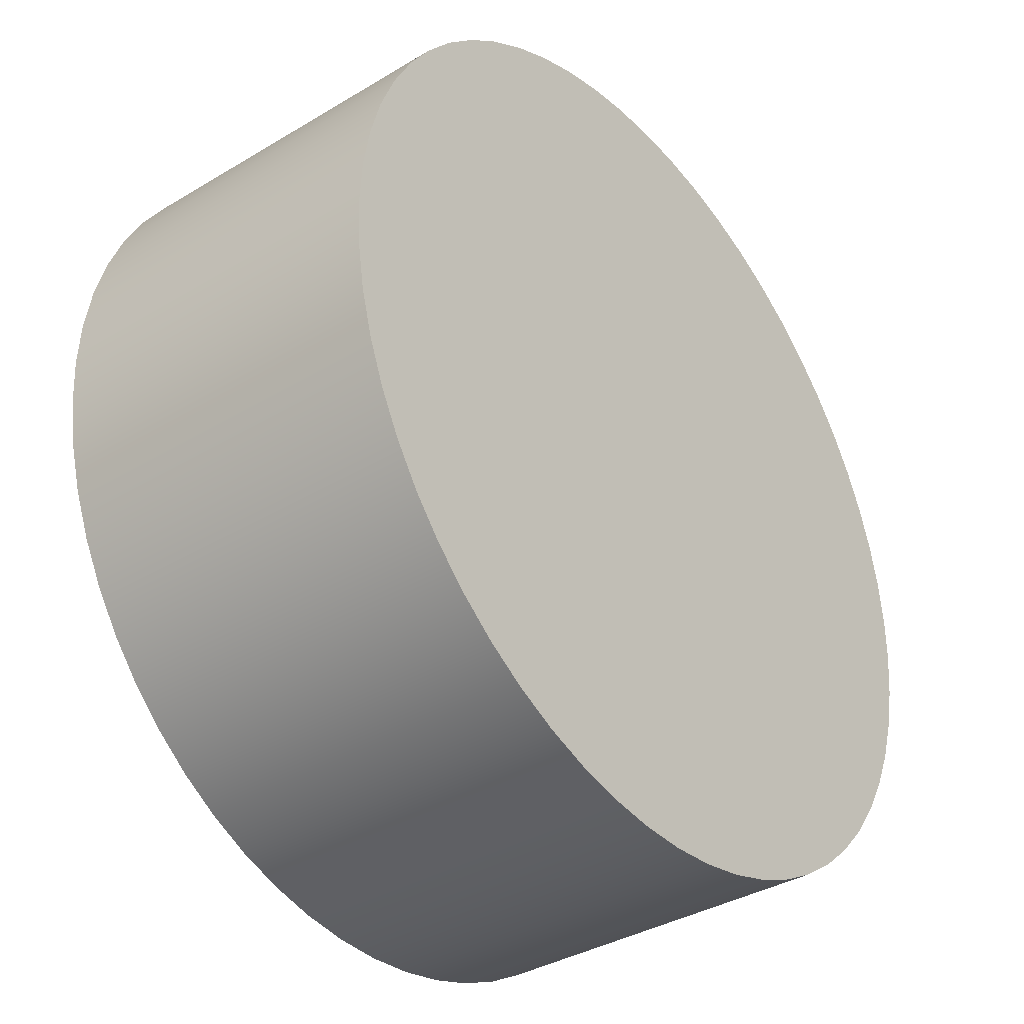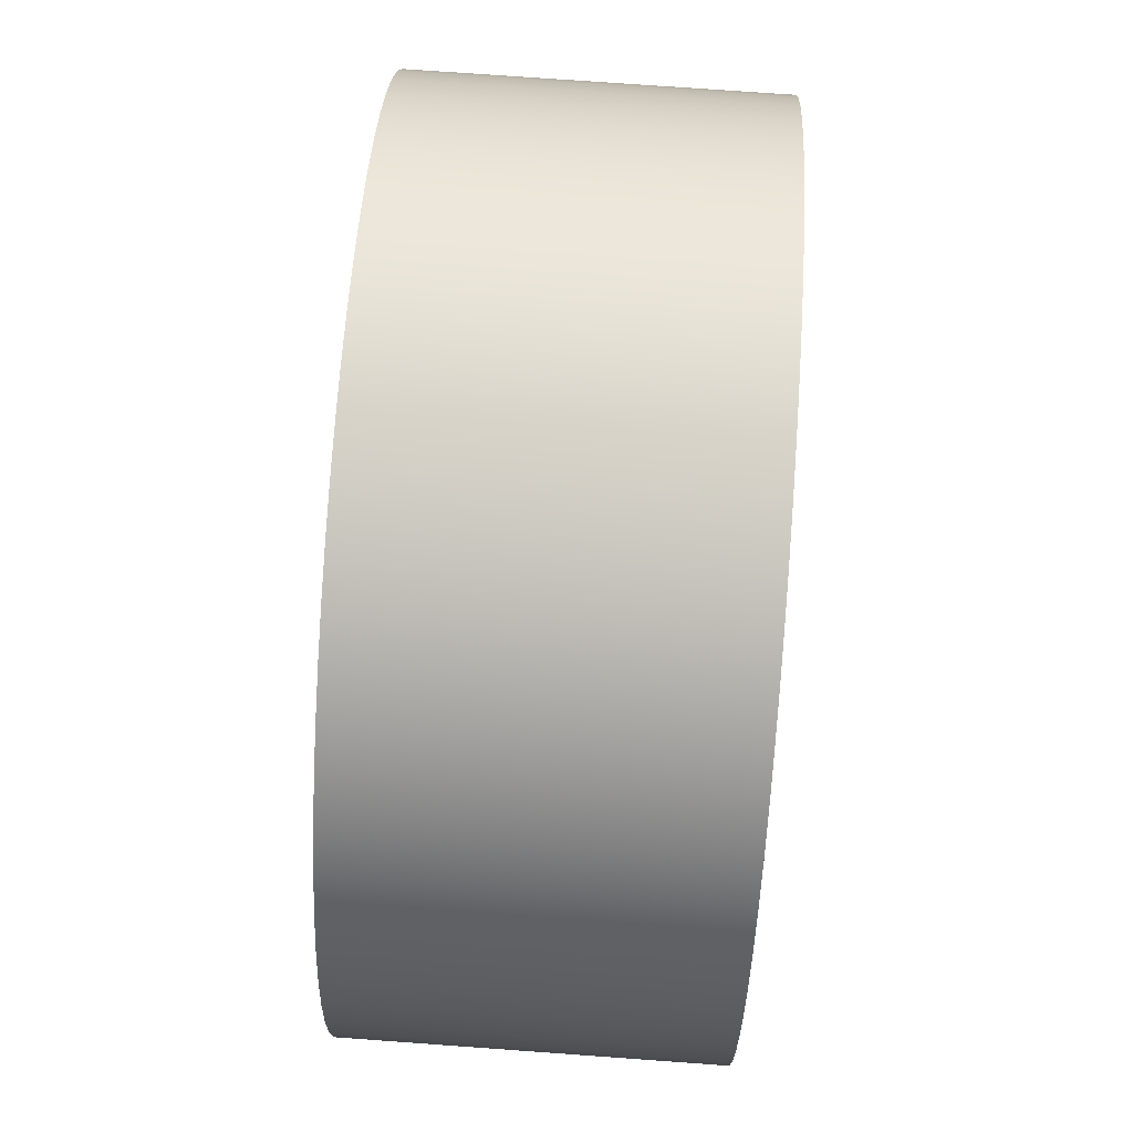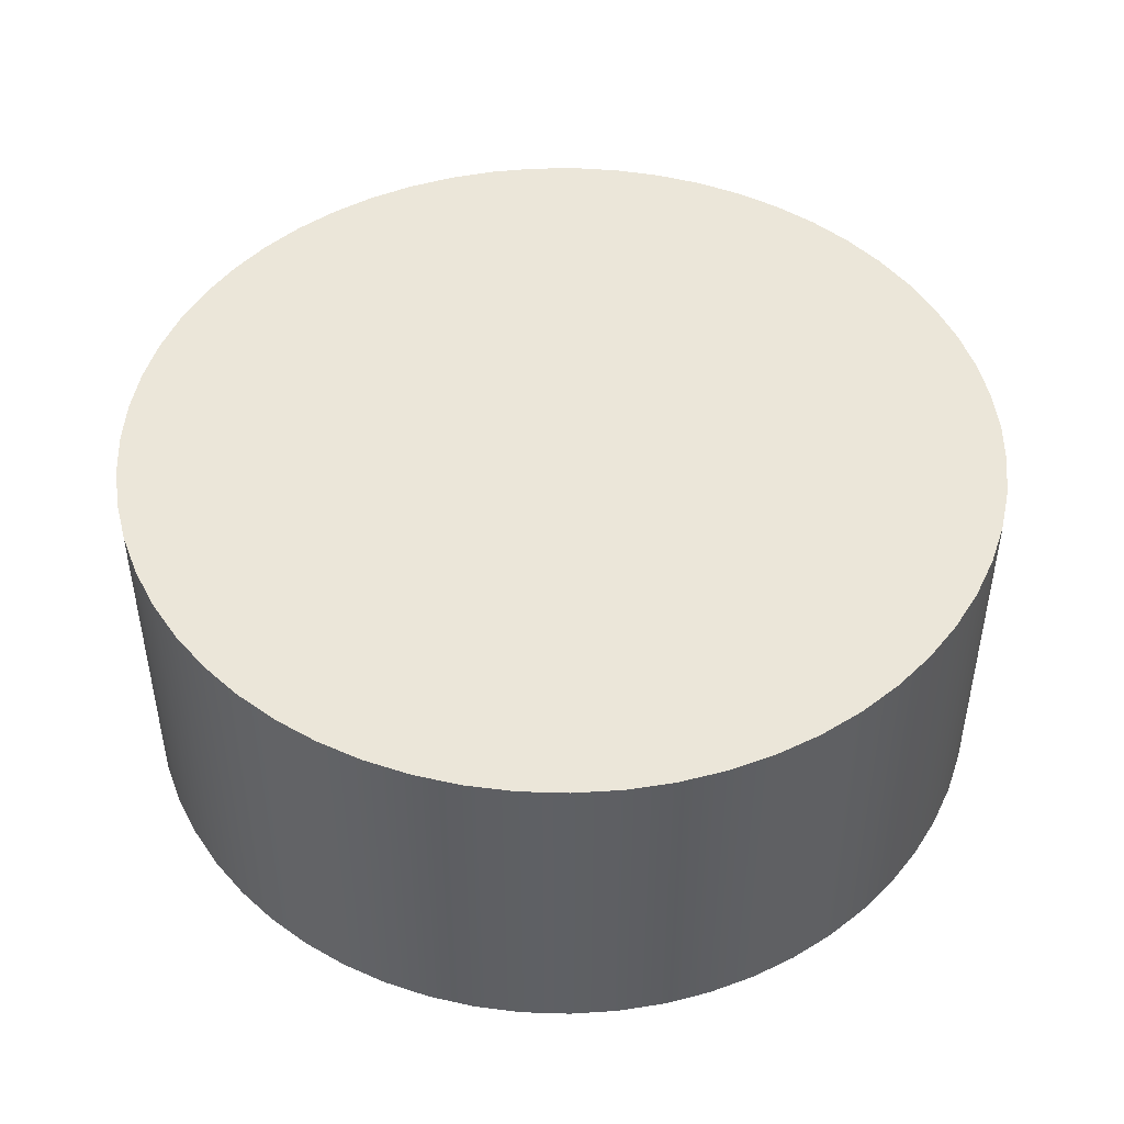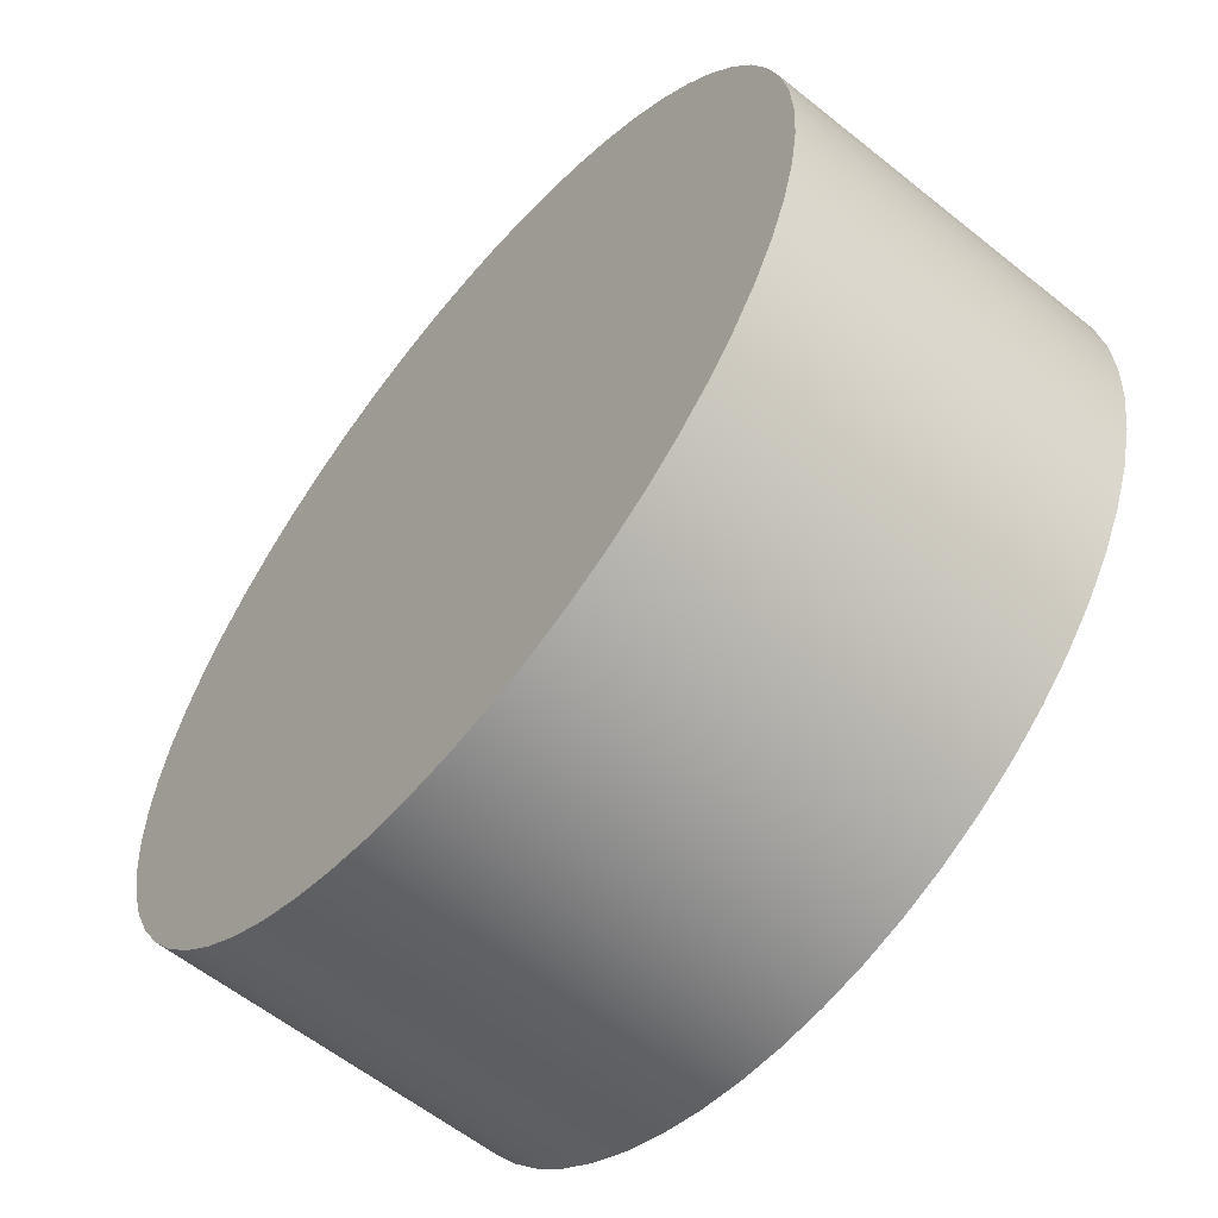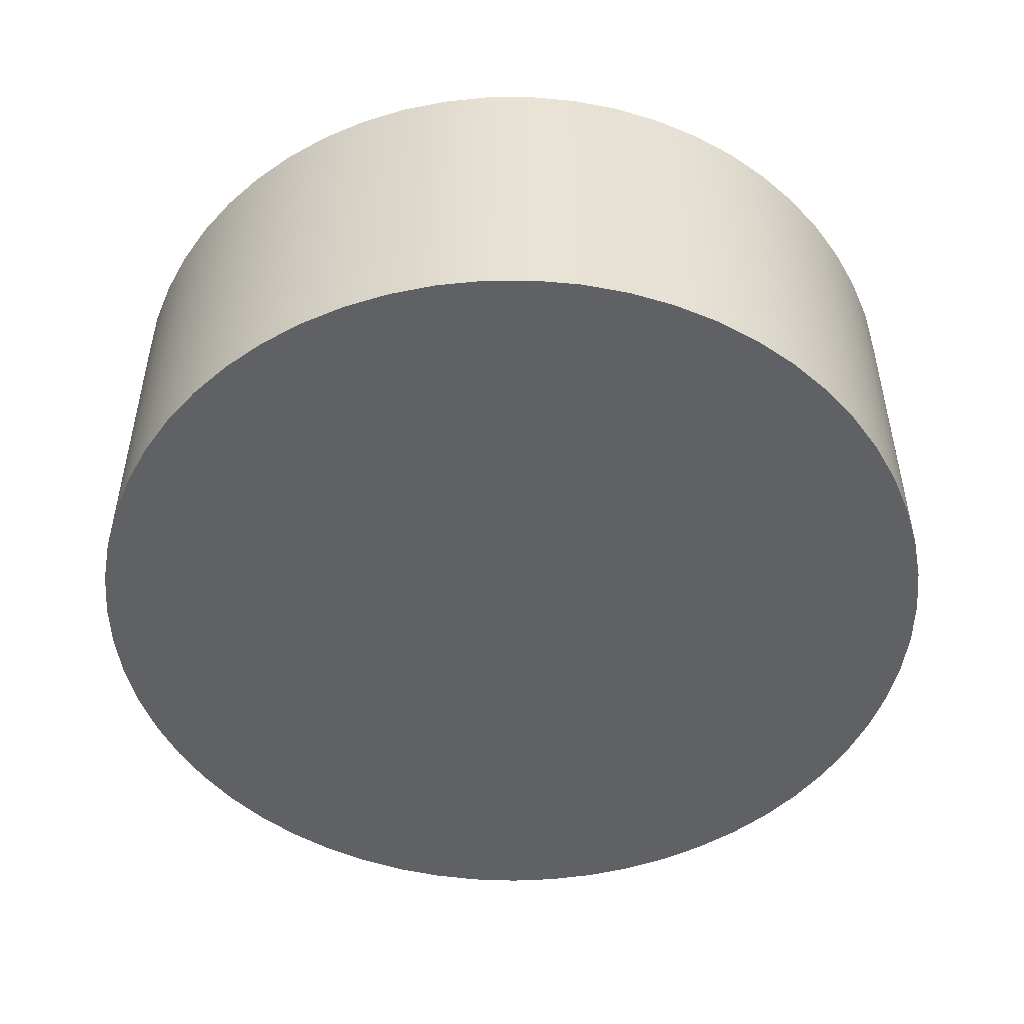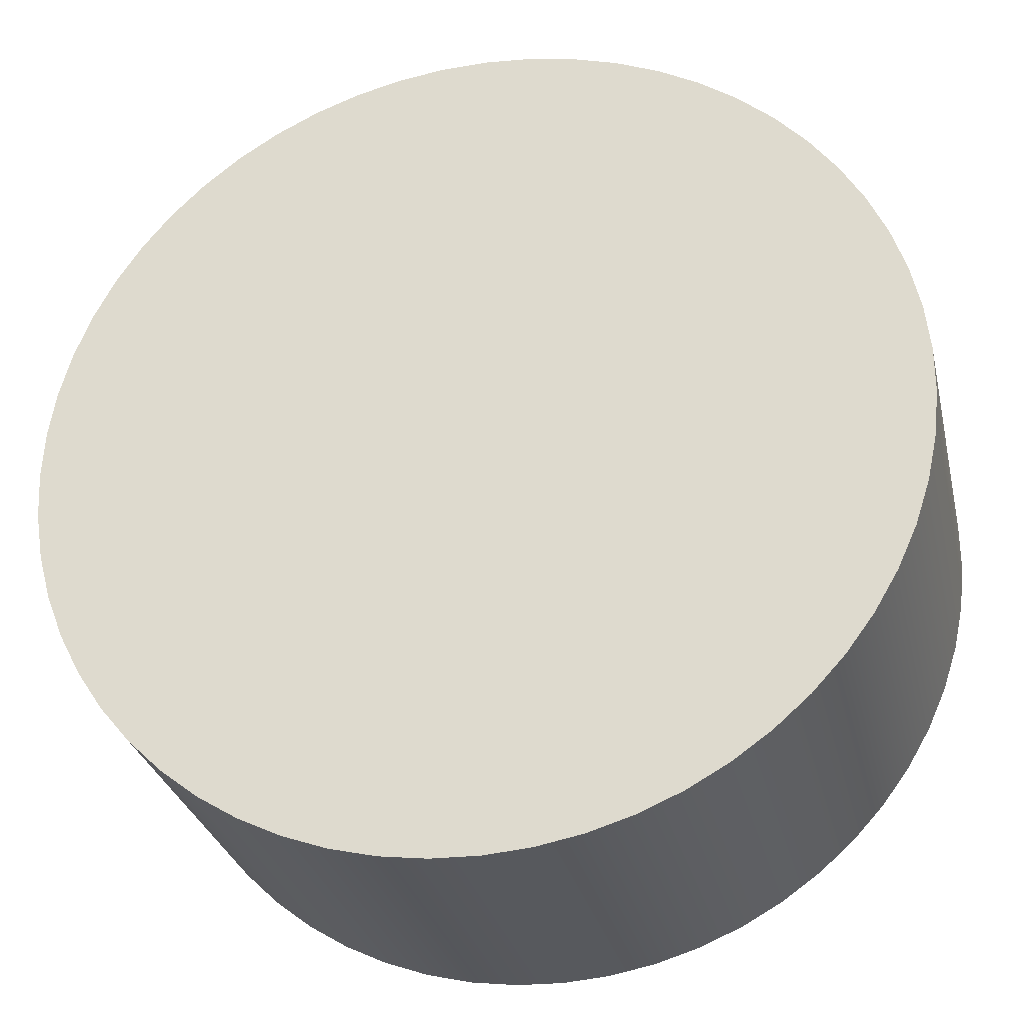
<metadata>
{"format":"obj","ext":"obj","renderer":"f3d","projection":"perspective","resolution":1024,"background":"white","views":[{"elev":-36.4,"azim":-51.9,"up":"+Y"},{"elev":75.2,"azim":94.1,"up":"+Y"},{"elev":46.9,"azim":-103.2,"up":"+Z"},{"elev":-59.5,"azim":-129.5,"up":"+Y"},{"elev":-49.8,"azim":-129.3,"up":"+Z"},{"elev":-29.3,"azim":12.8,"up":"+Y"}]}
</metadata>
<code>
v -0.7937 -9.721e-17 0.635
v -0.7893 0.08437 0.635
v -0.7758 0.1678 0.635
v -0.7536 0.2493 0.635
v -0.7228 0.328 0.635
v -0.6839 0.403 0.635
v -0.6372 0.4734 0.635
v -0.5832 0.5384 0.635
v -0.5227 0.5974 0.635
v -0.4562 0.6495 0.635
v -0.3846 0.6943 0.635
v -0.3086 0.7313 0.635
v -0.2291 0.76 0.635
v -0.1471 0.78 0.635
v -0.06333 0.7912 0.635
v 0.02113 0.7935 0.635
v 0.1054 0.7867 0.635
v 0.1884 0.7711 0.635
v 0.2693 0.7467 0.635
v 0.3471 0.7138 0.635
v 0.421 0.6729 0.635
v 0.4902 0.6243 0.635
v 0.5537 0.5687 0.635
v 0.6111 0.5066 0.635
v 0.6614 0.4388 0.635
v 0.7043 0.366 0.635
v 0.7392 0.2891 0.635
v 0.7658 0.2088 0.635
v 0.7836 0.1263 0.635
v 0.7926 0.04225 0.635
v 0.7926 -0.04225 0.635
v 0.7836 -0.1263 0.635
v 0.7658 -0.2088 0.635
v 0.7392 -0.2891 0.635
v 0.7043 -0.366 0.635
v 0.6614 -0.4388 0.635
v 0.6111 -0.5066 0.635
v 0.5537 -0.5687 0.635
v 0.4902 -0.6243 0.635
v 0.421 -0.6729 0.635
v 0.3471 -0.7138 0.635
v 0.2693 -0.7467 0.635
v 0.1884 -0.7711 0.635
v 0.1054 -0.7867 0.635
v 0.02113 -0.7935 0.635
v -0.06333 -0.7912 0.635
v -0.1471 -0.78 0.635
v -0.2291 -0.76 0.635
v -0.3086 -0.7313 0.635
v -0.3846 -0.6943 0.635
v -0.4562 -0.6495 0.635
v -0.5227 -0.5974 0.635
v -0.5832 -0.5384 0.635
v -0.6372 -0.4734 0.635
v -0.6839 -0.403 0.635
v -0.7228 -0.328 0.635
v -0.7536 -0.2493 0.635
v -0.7758 -0.1678 0.635
v -0.7893 -0.08437 0.635
v -0.7937 -9.721e-17 0
v -0.7893 -0.08437 0
v -0.7758 -0.1678 0
v -0.7536 -0.2493 0
v -0.7228 -0.328 0
v -0.6839 -0.403 0
v -0.6372 -0.4734 0
v -0.5832 -0.5384 0
v -0.5227 -0.5974 0
v -0.4562 -0.6495 0
v -0.3846 -0.6943 0
v -0.3086 -0.7313 0
v -0.2291 -0.76 0
v -0.1471 -0.78 0
v -0.06333 -0.7912 0
v 0.02113 -0.7935 0
v 0.1054 -0.7867 0
v 0.1884 -0.7711 0
v 0.2693 -0.7467 0
v 0.3471 -0.7138 0
v 0.421 -0.6729 0
v 0.4902 -0.6243 0
v 0.5537 -0.5687 0
v 0.6111 -0.5066 0
v 0.6614 -0.4388 0
v 0.7043 -0.366 0
v 0.7392 -0.2891 0
v 0.7658 -0.2088 0
v 0.7836 -0.1263 0
v 0.7926 -0.04225 0
v 0.7926 0.04225 0
v 0.7836 0.1263 0
v 0.7658 0.2088 0
v 0.7392 0.2891 0
v 0.7043 0.366 0
v 0.6614 0.4388 0
v 0.6111 0.5066 0
v 0.5537 0.5687 0
v 0.4902 0.6243 0
v 0.421 0.6729 0
v 0.3471 0.7138 0
v 0.2693 0.7467 0
v 0.1884 0.7711 0
v 0.1054 0.7867 0
v 0.02113 0.7935 0
v -0.06333 0.7912 0
v -0.1471 0.78 0
v -0.2291 0.76 0
v -0.3086 0.7313 0
v -0.3846 0.6943 0
v -0.4562 0.6495 0
v -0.5227 0.5974 0
v -0.5832 0.5384 0
v -0.6372 0.4734 0
v -0.6839 0.403 0
v -0.7228 0.328 0
v -0.7536 0.2493 0
v -0.7758 0.1678 0
v -0.7893 0.08437 0
v -0.7937 -9.721e-17 0
v -0.7937 -9.721e-17 0.635
v -0.7937 -9.721e-17 0.635
v -0.7893 -0.08437 0.635
v -0.7758 -0.1678 0.635
v -0.7536 -0.2493 0.635
v -0.7228 -0.328 0.635
v -0.6839 -0.403 0.635
v -0.6372 -0.4734 0.635
v -0.5832 -0.5384 0.635
v -0.5227 -0.5974 0.635
v -0.4562 -0.6495 0.635
v -0.3846 -0.6943 0.635
v -0.3086 -0.7313 0.635
v -0.2291 -0.76 0.635
v -0.1471 -0.78 0.635
v -0.06333 -0.7912 0.635
v 0.02113 -0.7935 0.635
v 0.1054 -0.7867 0.635
v 0.1884 -0.7711 0.635
v 0.2693 -0.7467 0.635
v 0.3471 -0.7138 0.635
v 0.421 -0.6729 0.635
v 0.4902 -0.6243 0.635
v 0.5537 -0.5687 0.635
v 0.6111 -0.5066 0.635
v 0.6614 -0.4388 0.635
v 0.7043 -0.366 0.635
v 0.7392 -0.2891 0.635
v 0.7658 -0.2088 0.635
v 0.7836 -0.1263 0.635
v 0.7926 -0.04225 0.635
v 0.7926 0.04225 0.635
v 0.7836 0.1263 0.635
v 0.7658 0.2088 0.635
v 0.7392 0.2891 0.635
v 0.7043 0.366 0.635
v 0.6614 0.4388 0.635
v 0.6111 0.5066 0.635
v 0.5537 0.5687 0.635
v 0.4902 0.6243 0.635
v 0.421 0.6729 0.635
v 0.3471 0.7138 0.635
v 0.2693 0.7467 0.635
v 0.1884 0.7711 0.635
v 0.1054 0.7867 0.635
v 0.02113 0.7935 0.635
v -0.06333 0.7912 0.635
v -0.1471 0.78 0.635
v -0.2291 0.76 0.635
v -0.3086 0.7313 0.635
v -0.3846 0.6943 0.635
v -0.4562 0.6495 0.635
v -0.5227 0.5974 0.635
v -0.5832 0.5384 0.635
v -0.6372 0.4734 0.635
v -0.6839 0.403 0.635
v -0.7228 0.328 0.635
v -0.7536 0.2493 0.635
v -0.7758 0.1678 0.635
v -0.7893 0.08437 0.635
v -0.7937 -9.721e-17 0
v -0.7893 0.08437 0
v -0.7758 0.1678 0
v -0.7536 0.2493 0
v -0.7228 0.328 0
v -0.6839 0.403 0
v -0.6372 0.4734 0
v -0.5832 0.5384 0
v -0.5227 0.5974 0
v -0.4562 0.6495 0
v -0.3846 0.6943 0
v -0.3086 0.7313 0
v -0.2291 0.76 0
v -0.1471 0.78 0
v -0.06333 0.7912 0
v 0.02113 0.7935 0
v 0.1054 0.7867 0
v 0.1884 0.7711 0
v 0.2693 0.7467 0
v 0.3471 0.7138 0
v 0.421 0.6729 0
v 0.4902 0.6243 0
v 0.5537 0.5687 0
v 0.6111 0.5066 0
v 0.6614 0.4388 0
v 0.7043 0.366 0
v 0.7392 0.2891 0
v 0.7658 0.2088 0
v 0.7836 0.1263 0
v 0.7926 0.04225 0
v 0.7926 -0.04225 0
v 0.7836 -0.1263 0
v 0.7658 -0.2088 0
v 0.7392 -0.2891 0
v 0.7043 -0.366 0
v 0.6614 -0.4388 0
v 0.6111 -0.5066 0
v 0.5537 -0.5687 0
v 0.4902 -0.6243 0
v 0.421 -0.6729 0
v 0.3471 -0.7138 0
v 0.2693 -0.7467 0
v 0.1884 -0.7711 0
v 0.1054 -0.7867 0
v 0.02113 -0.7935 0
v -0.06333 -0.7912 0
v -0.1471 -0.78 0
v -0.2291 -0.76 0
v -0.3086 -0.7313 0
v -0.3846 -0.6943 0
v -0.4562 -0.6495 0
v -0.5227 -0.5974 0
v -0.5832 -0.5384 0
v -0.6372 -0.4734 0
v -0.6839 -0.403 0
v -0.7228 -0.328 0
v -0.7536 -0.2493 0
v -0.7758 -0.1678 0
v -0.7893 -0.08437 0
g 294fc818-e2be-11ea-a347-54bf646e7e1f
f 2 118 1
f 1 118 119
f 120 60 59
f 59 60 61
f 59 61 58
f 58 61 62
f 58 62 57
f 57 62 63
f 57 63 56
f 56 63 64
f 56 64 55
f 55 64 65
f 55 65 54
f 54 65 66
f 54 66 53
f 53 66 67
f 53 67 52
f 52 67 68
f 52 68 51
f 51 68 69
f 51 69 50
f 50 69 70
f 50 70 49
f 49 70 71
f 49 71 48
f 48 71 72
f 48 72 47
f 47 72 73
f 47 73 46
f 46 73 74
f 46 74 45
f 45 74 75
f 45 75 44
f 44 75 76
f 44 76 43
f 43 76 77
f 43 77 42
f 42 77 78
f 42 78 41
f 41 78 79
f 41 79 40
f 40 79 80
f 40 80 39
f 39 80 81
f 39 81 38
f 38 81 82
f 38 82 37
f 37 82 83
f 37 83 36
f 36 83 84
f 36 84 35
f 35 84 85
f 35 85 34
f 34 85 86
f 34 86 33
f 33 86 87
f 33 87 32
f 32 87 88
f 32 88 31
f 31 88 89
f 31 89 30
f 30 89 90
f 30 90 29
f 29 90 91
f 29 91 28
f 28 91 92
f 28 92 27
f 27 92 93
f 27 93 26
f 26 93 94
f 26 94 25
f 25 94 95
f 25 95 24
f 24 95 96
f 24 96 23
f 23 96 97
f 23 97 22
f 22 97 98
f 22 98 21
f 21 98 99
f 21 99 20
f 20 99 100
f 20 100 19
f 19 100 101
f 19 101 18
f 18 101 102
f 18 102 17
f 17 102 103
f 17 103 16
f 16 103 104
f 16 104 15
f 15 104 105
f 15 105 14
f 14 105 106
f 14 106 13
f 13 106 107
f 13 107 12
f 12 107 108
f 12 108 11
f 11 108 109
f 11 109 10
f 10 109 110
f 10 110 9
f 9 110 111
f 9 111 8
f 8 111 112
f 8 112 7
f 7 112 113
f 7 113 6
f 6 113 114
f 6 114 5
f 5 114 115
f 5 115 4
f 4 115 116
f 4 116 3
f 3 116 117
f 3 117 2
f 2 117 118
g 29528782-e2be-11ea-a73f-54bf646e7e1f
f 122 150 121
f 121 150 151
f 121 151 179
f 179 151 152
f 179 152 178
f 178 152 153
f 178 153 177
f 177 153 154
f 177 154 176
f 176 154 155
f 176 155 175
f 175 155 156
f 175 156 174
f 174 156 157
f 174 157 173
f 173 157 158
f 173 158 172
f 172 158 159
f 172 159 171
f 171 159 160
f 171 160 170
f 170 160 161
f 170 161 169
f 169 161 162
f 169 162 168
f 168 162 163
f 168 163 167
f 167 163 164
f 167 164 166
f 166 164 165
f 150 122 149
f 149 122 123
f 149 123 148
f 148 123 124
f 148 124 147
f 147 124 125
f 147 125 146
f 146 125 126
f 146 126 145
f 145 126 127
f 145 127 144
f 144 127 128
f 144 128 143
f 143 128 129
f 143 129 142
f 142 129 130
f 142 130 141
f 141 130 131
f 141 131 140
f 140 131 132
f 140 132 139
f 139 132 133
f 139 133 138
f 138 133 134
f 138 134 137
f 137 134 135
f 137 135 136
g 29551fe4-e2be-11ea-ad6d-54bf646e7e1f
f 181 209 180
f 180 209 210
f 180 210 238
f 238 210 211
f 238 211 237
f 237 211 212
f 237 212 236
f 236 212 213
f 236 213 235
f 235 213 214
f 235 214 234
f 234 214 215
f 234 215 233
f 233 215 216
f 233 216 232
f 232 216 217
f 232 217 231
f 231 217 218
f 231 218 230
f 230 218 219
f 230 219 229
f 229 219 220
f 229 220 228
f 228 220 221
f 228 221 227
f 227 221 222
f 227 222 226
f 226 222 223
f 226 223 225
f 225 223 224
f 209 181 208
f 208 181 182
f 208 182 207
f 207 182 183
f 207 183 206
f 206 183 184
f 206 184 205
f 205 184 185
f 205 185 204
f 204 185 186
f 204 186 203
f 203 186 187
f 203 187 202
f 202 187 188
f 202 188 201
f 201 188 189
f 201 189 200
f 200 189 190
f 200 190 199
f 199 190 191
f 199 191 198
f 198 191 192
f 198 192 197
f 197 192 193
f 197 193 196
f 196 193 194
f 196 194 195

</code>
